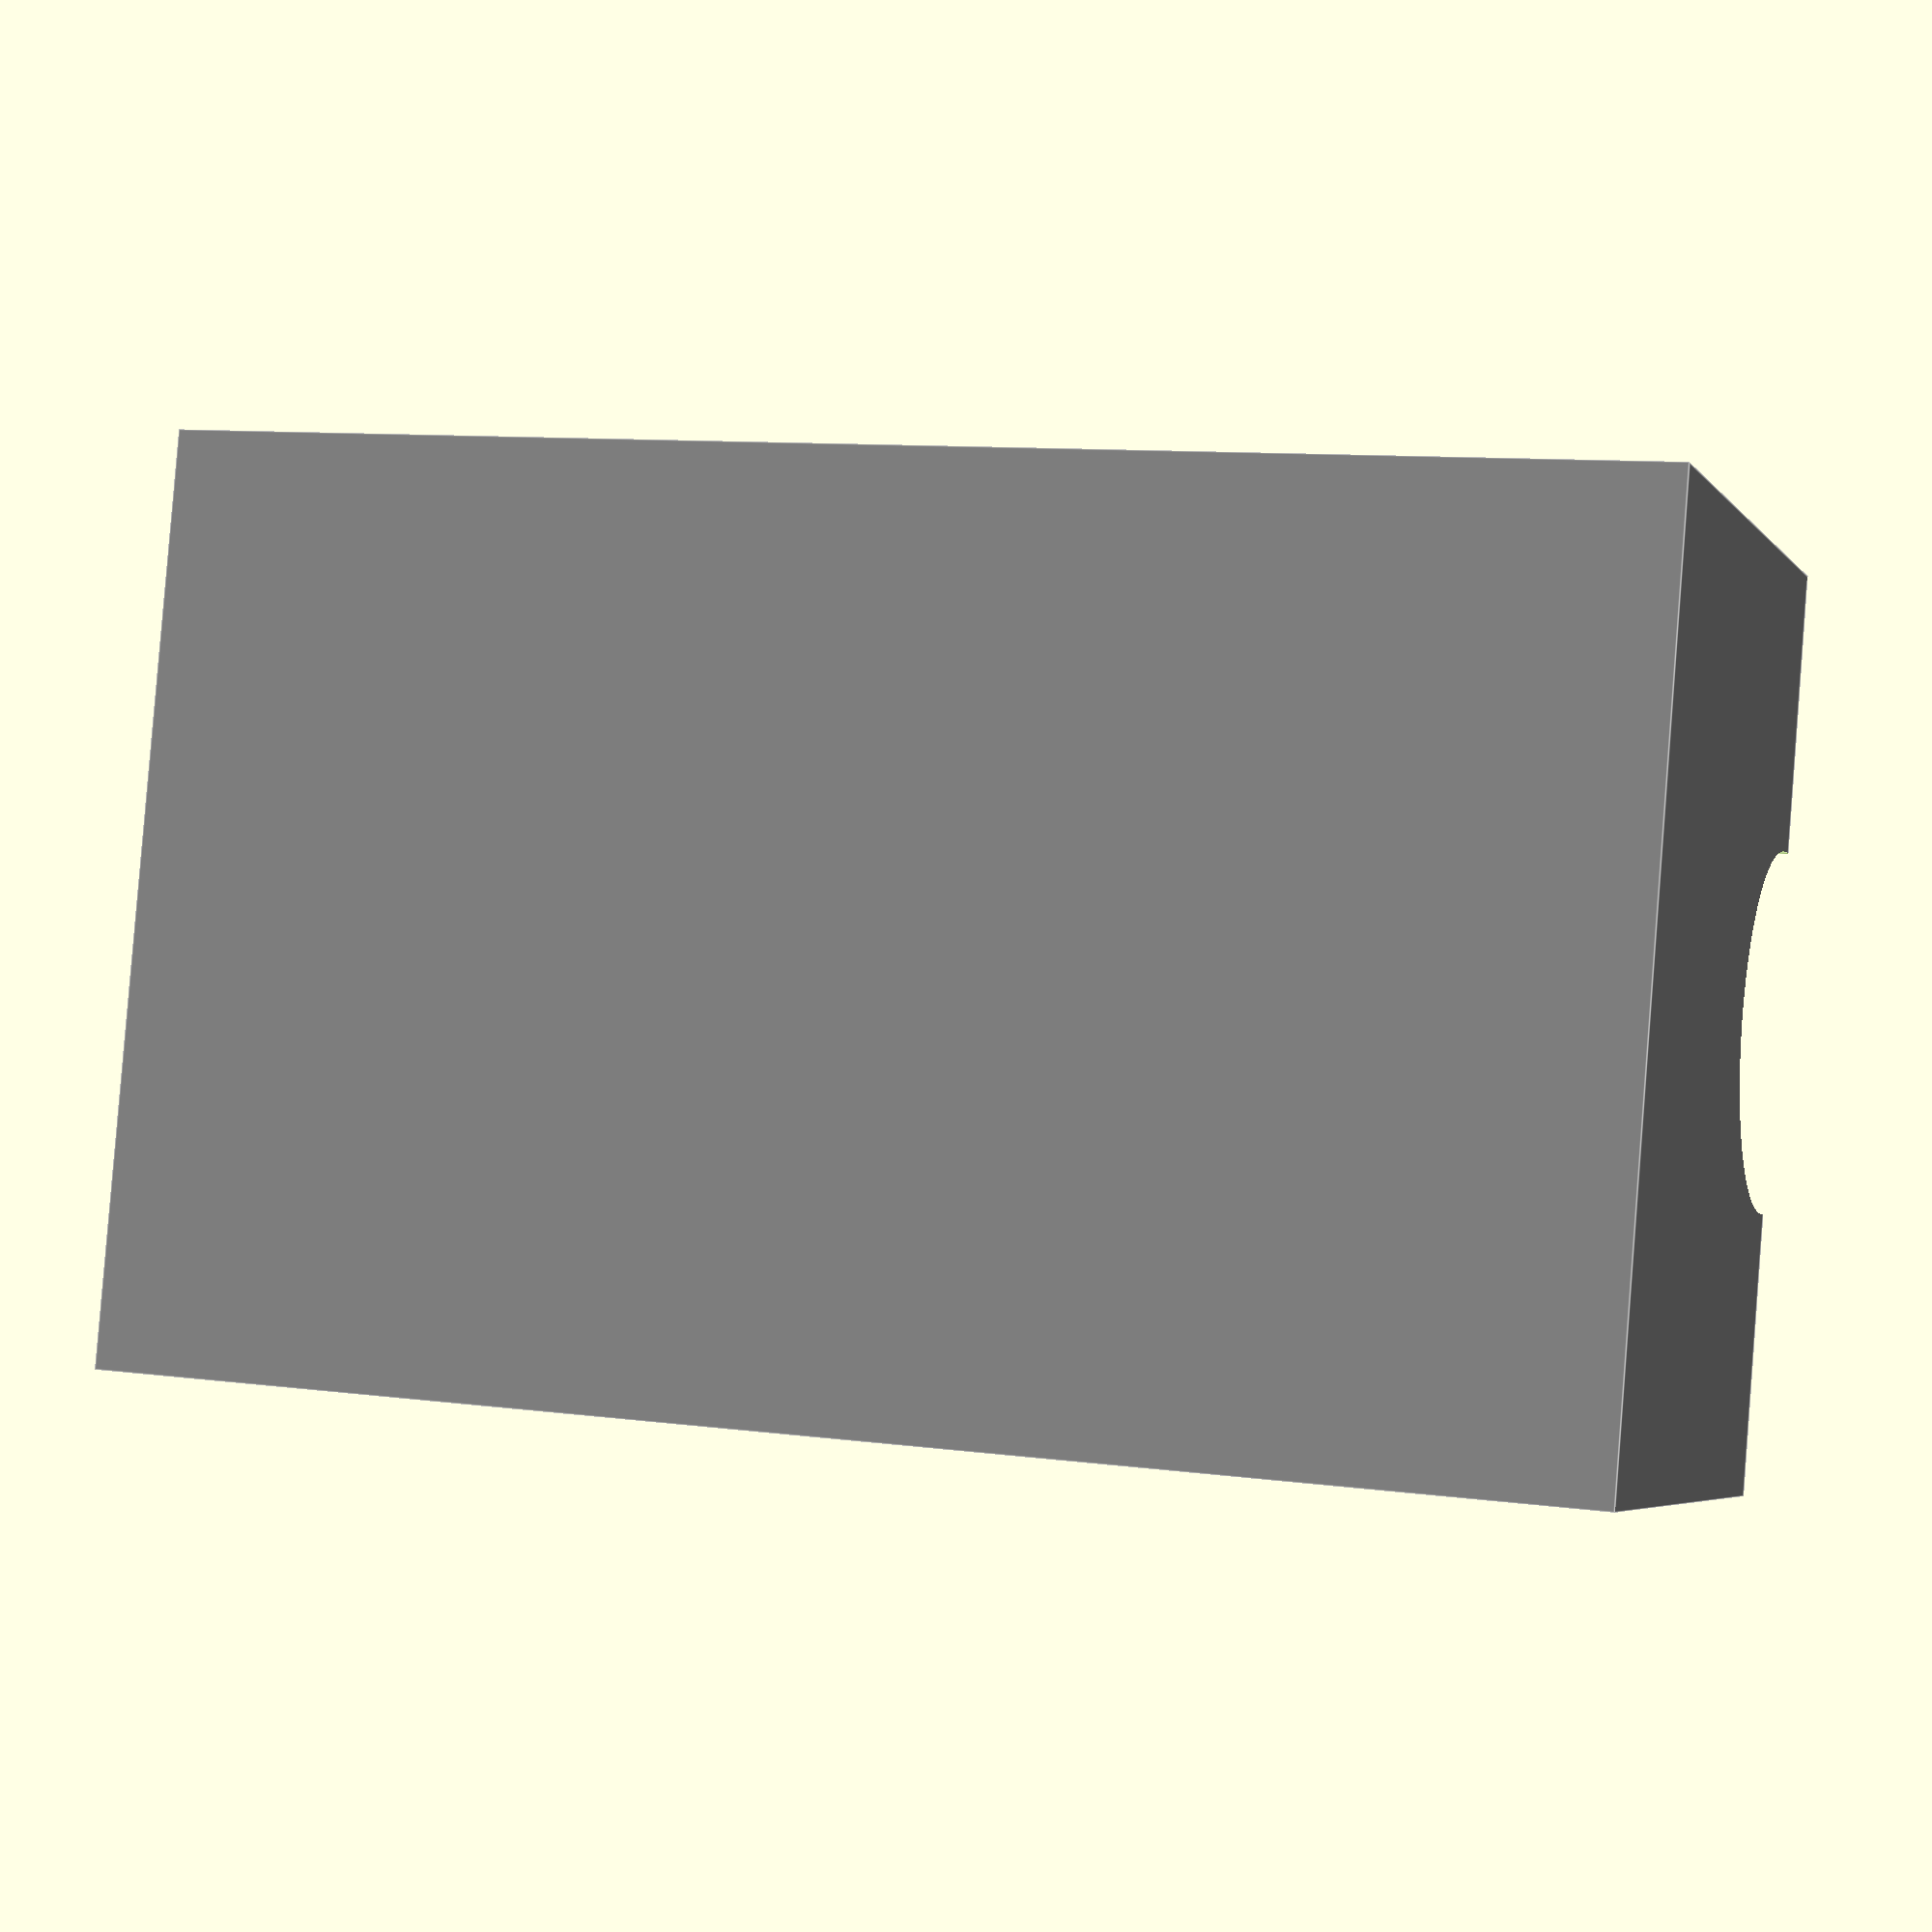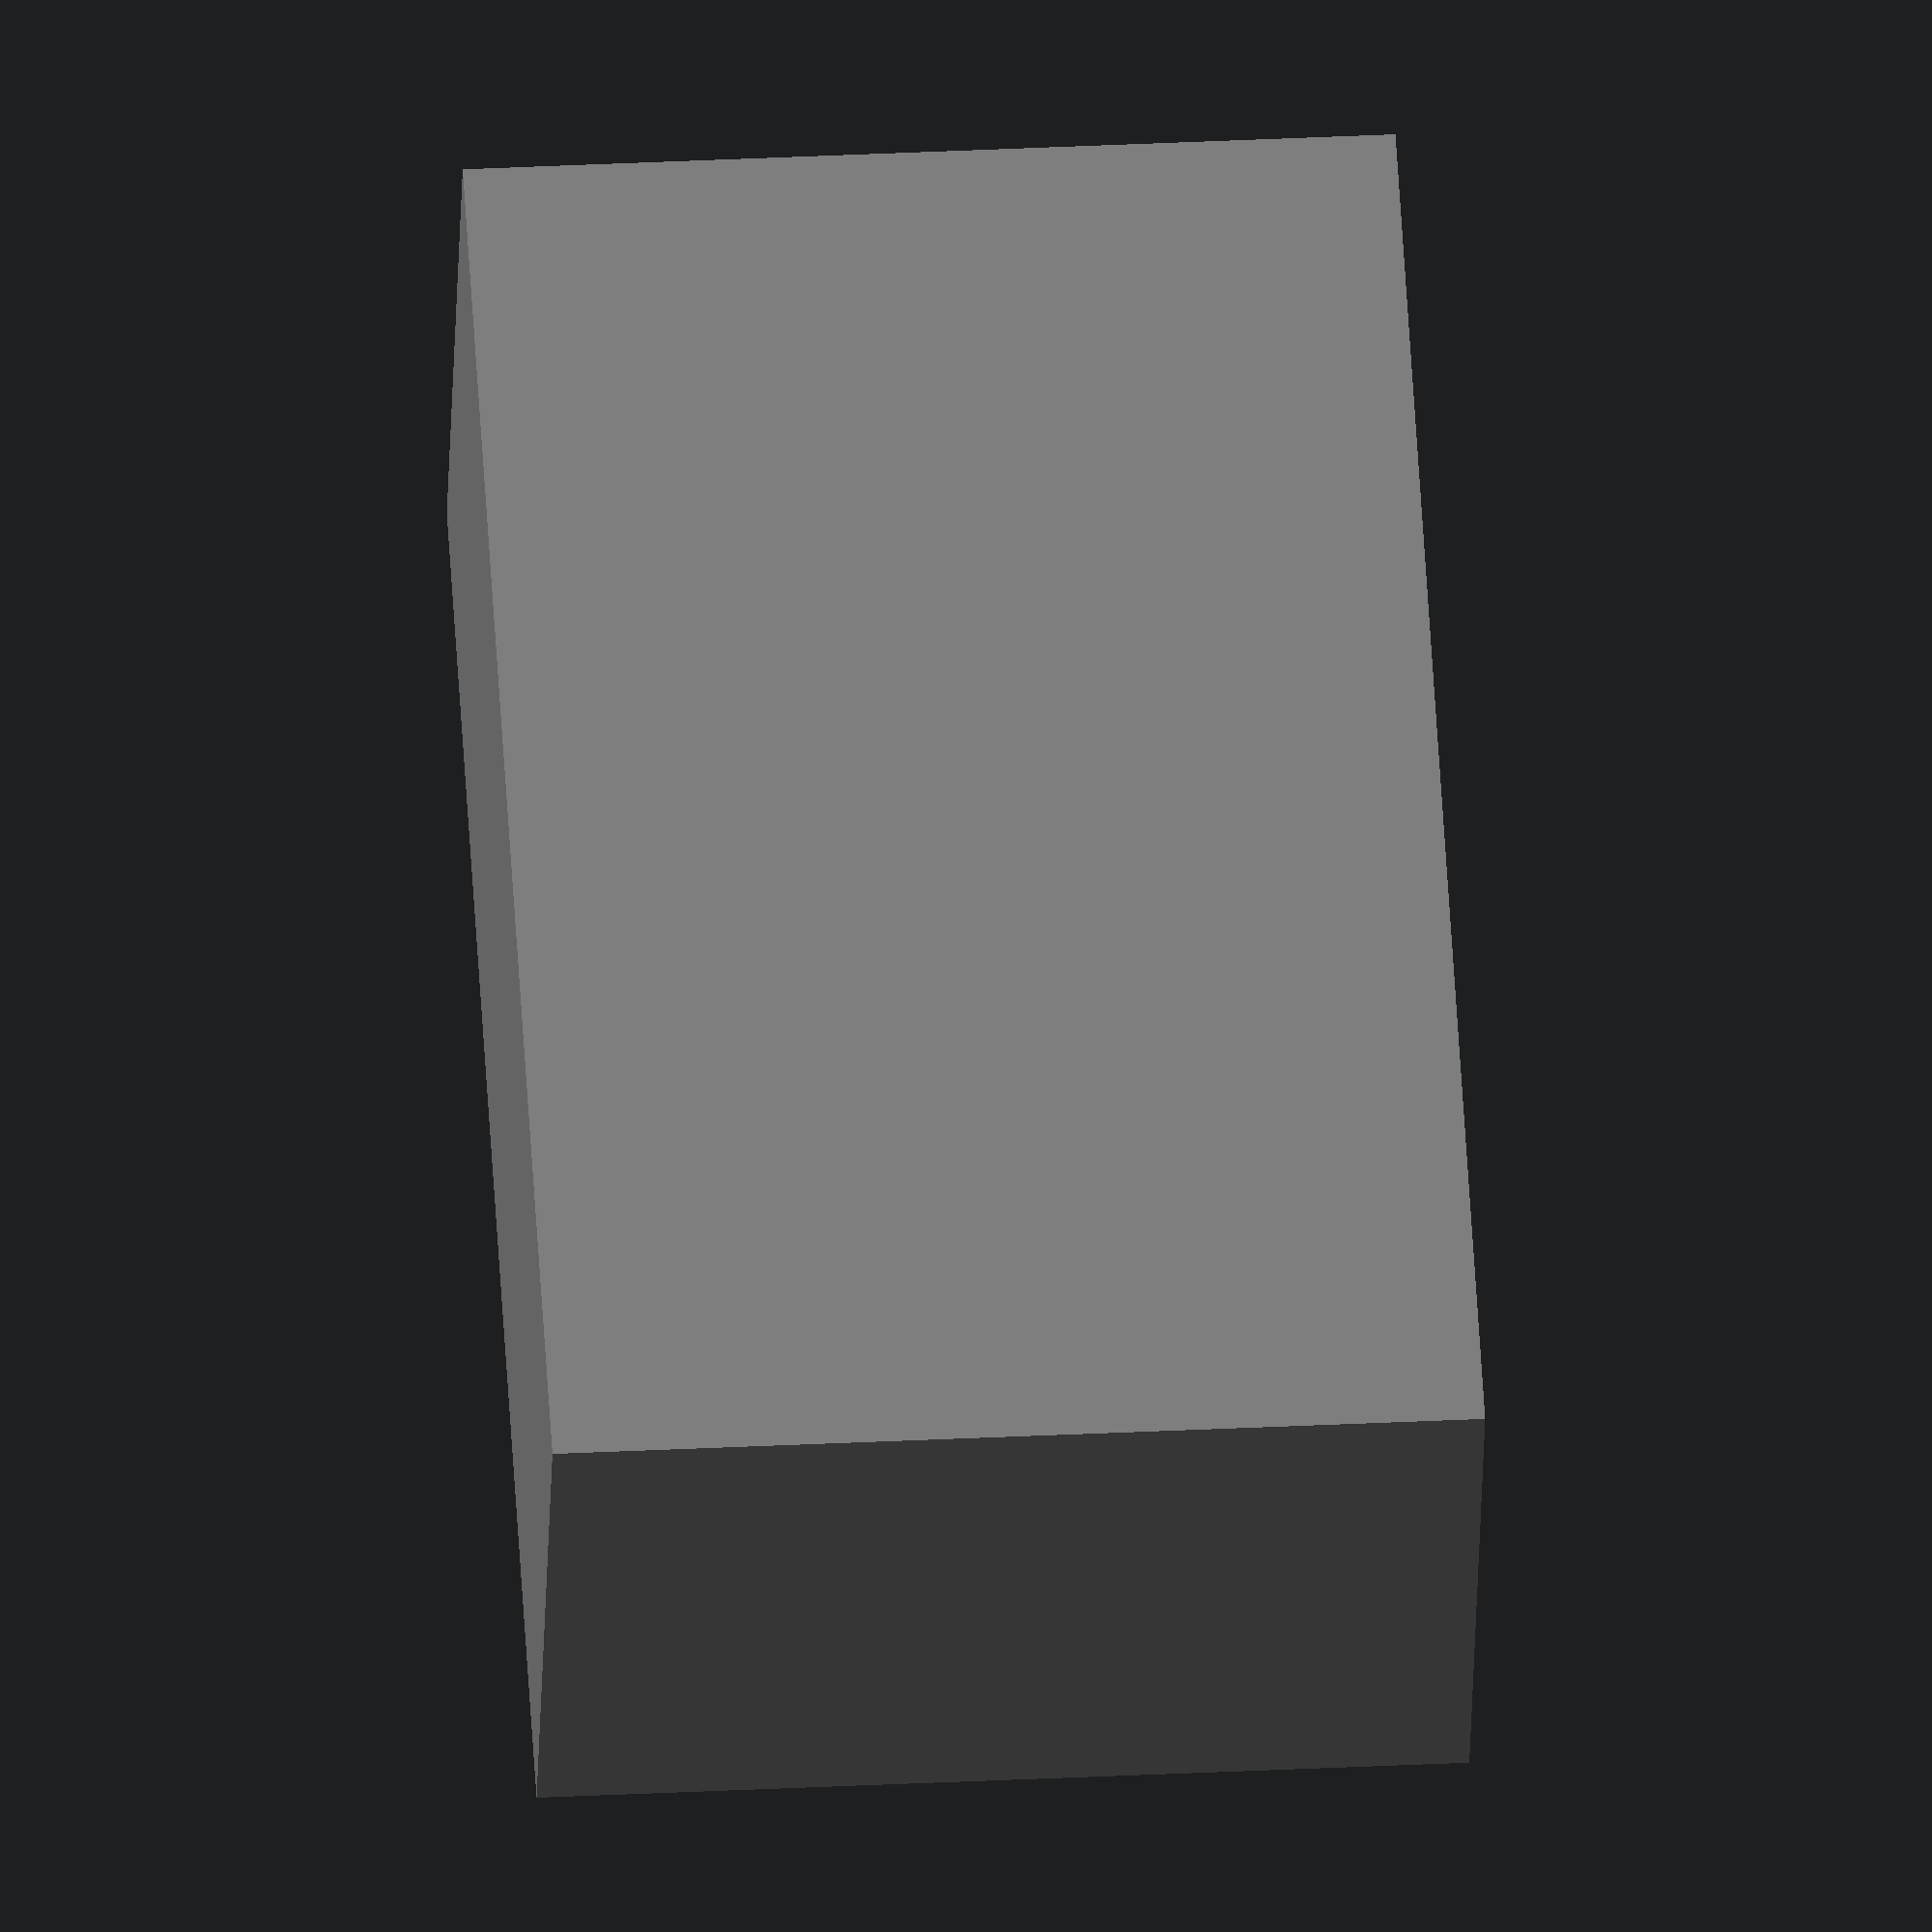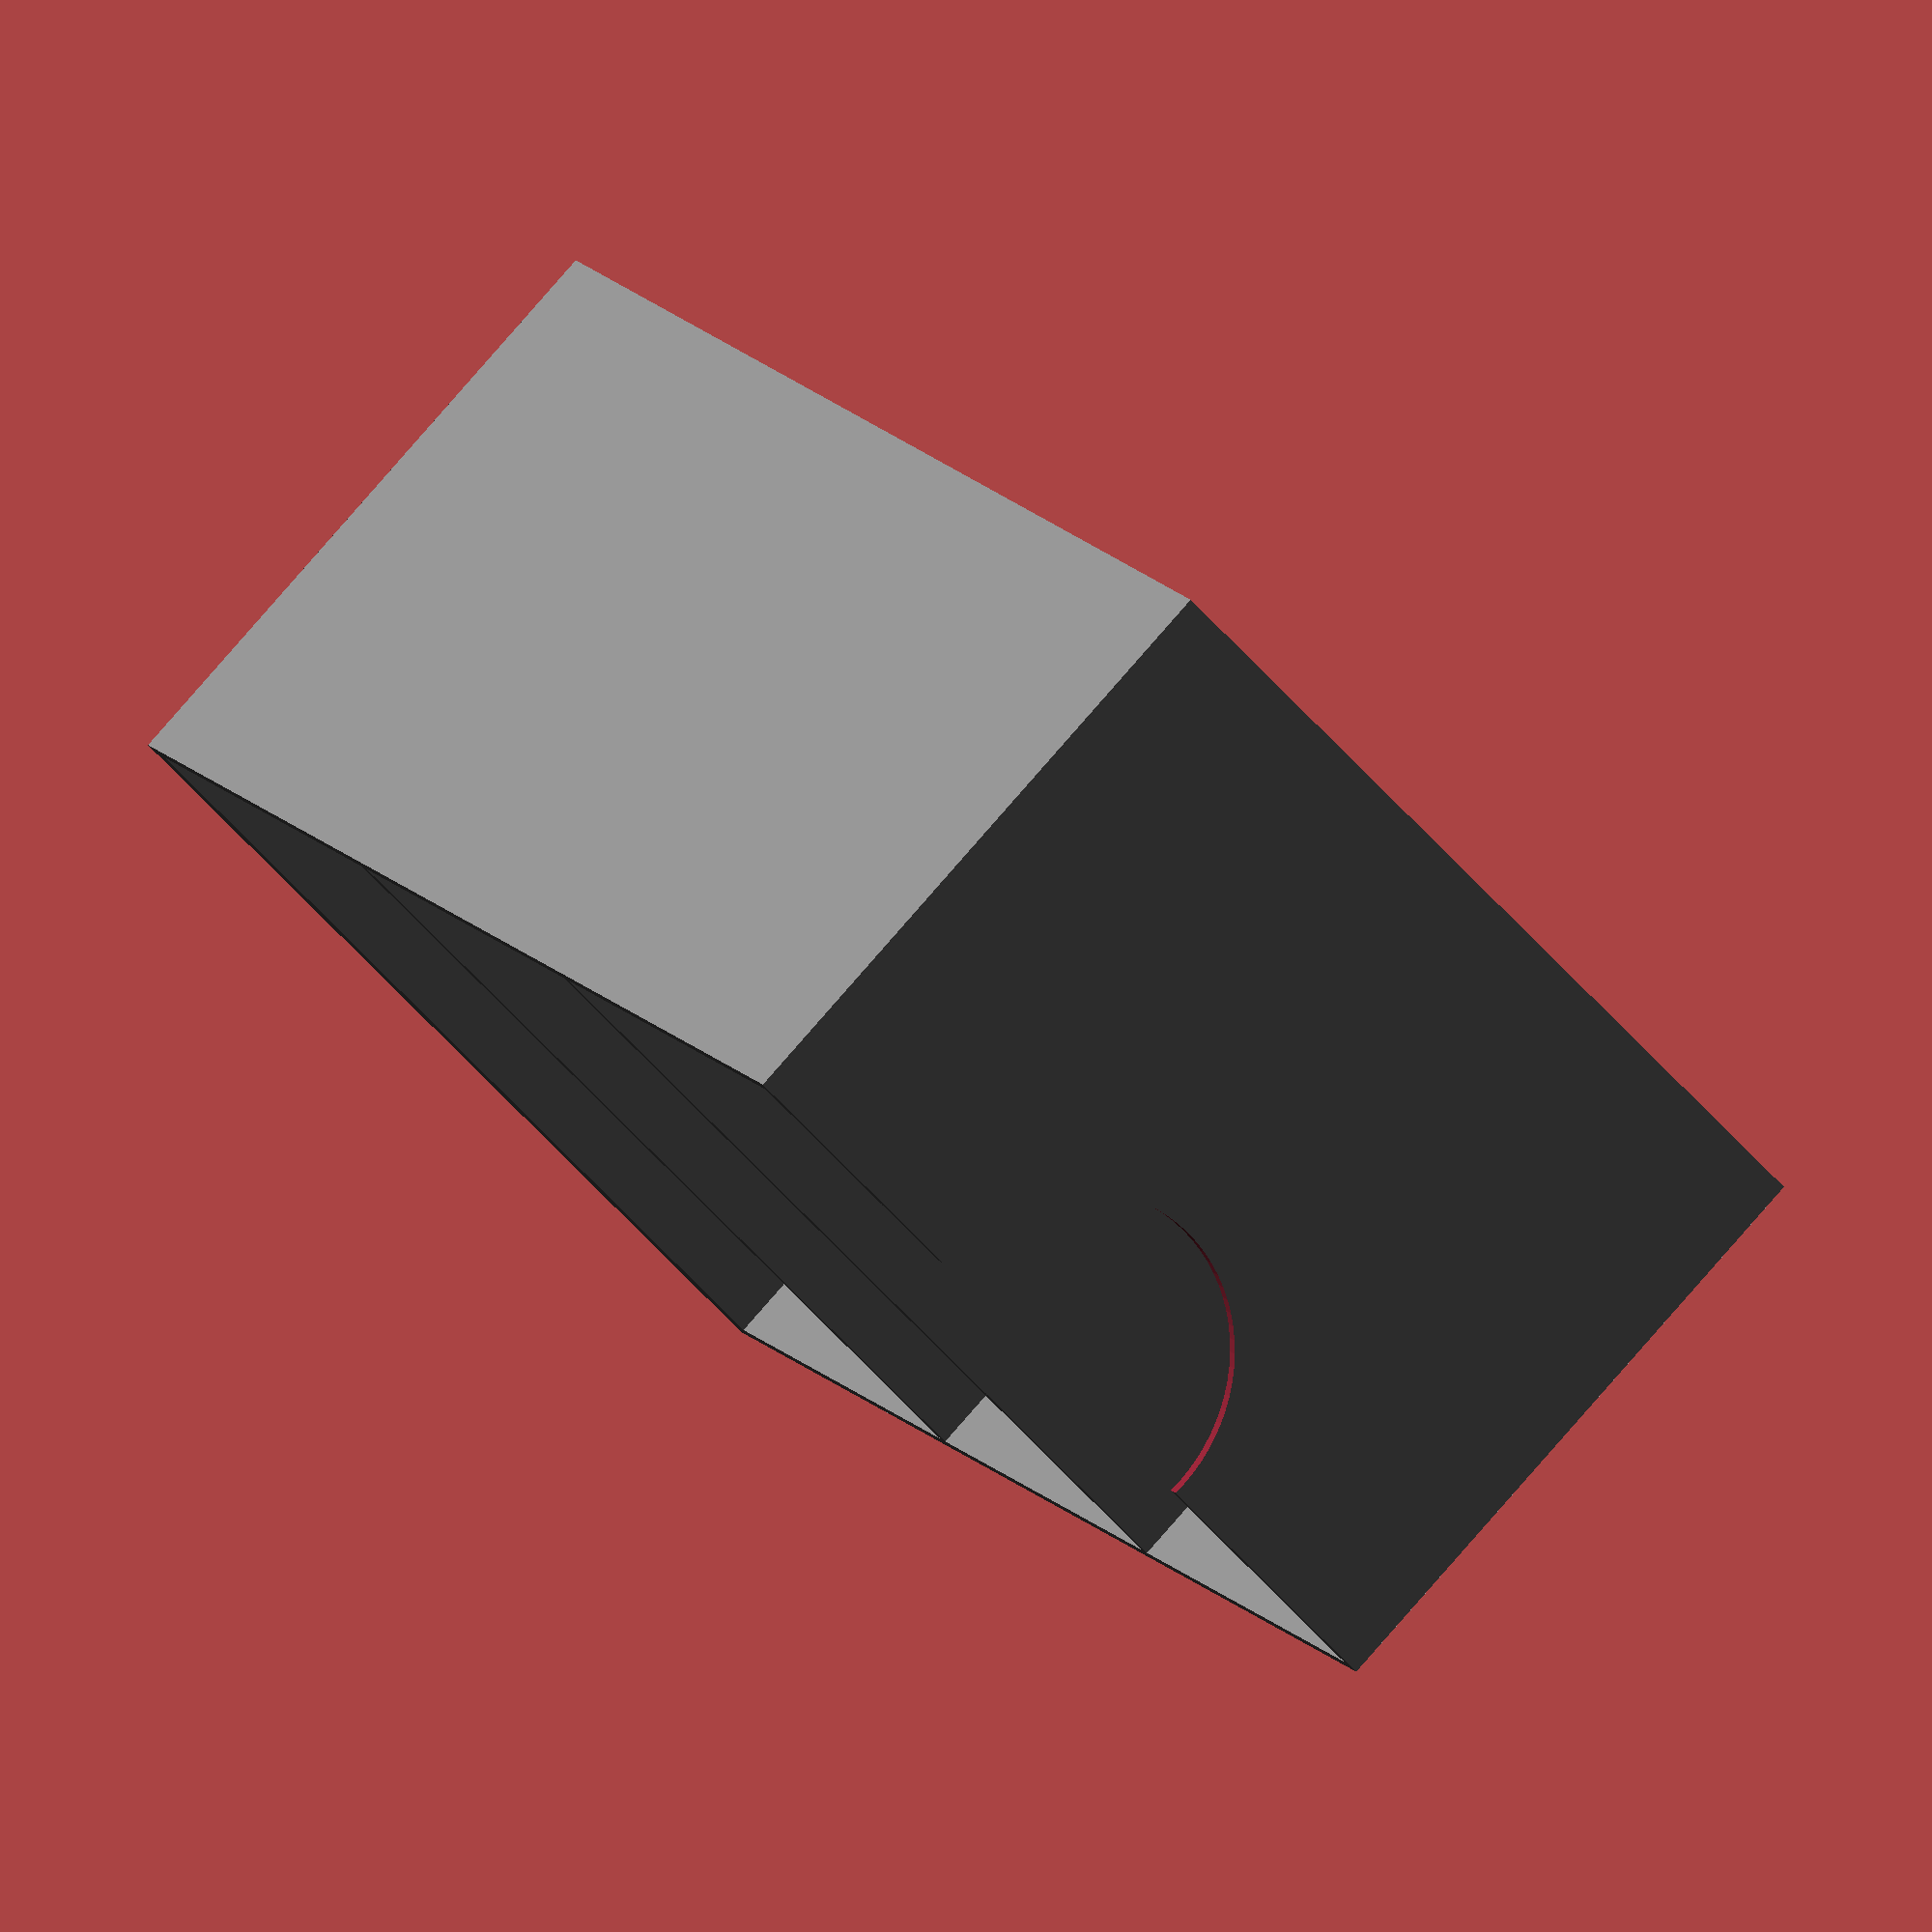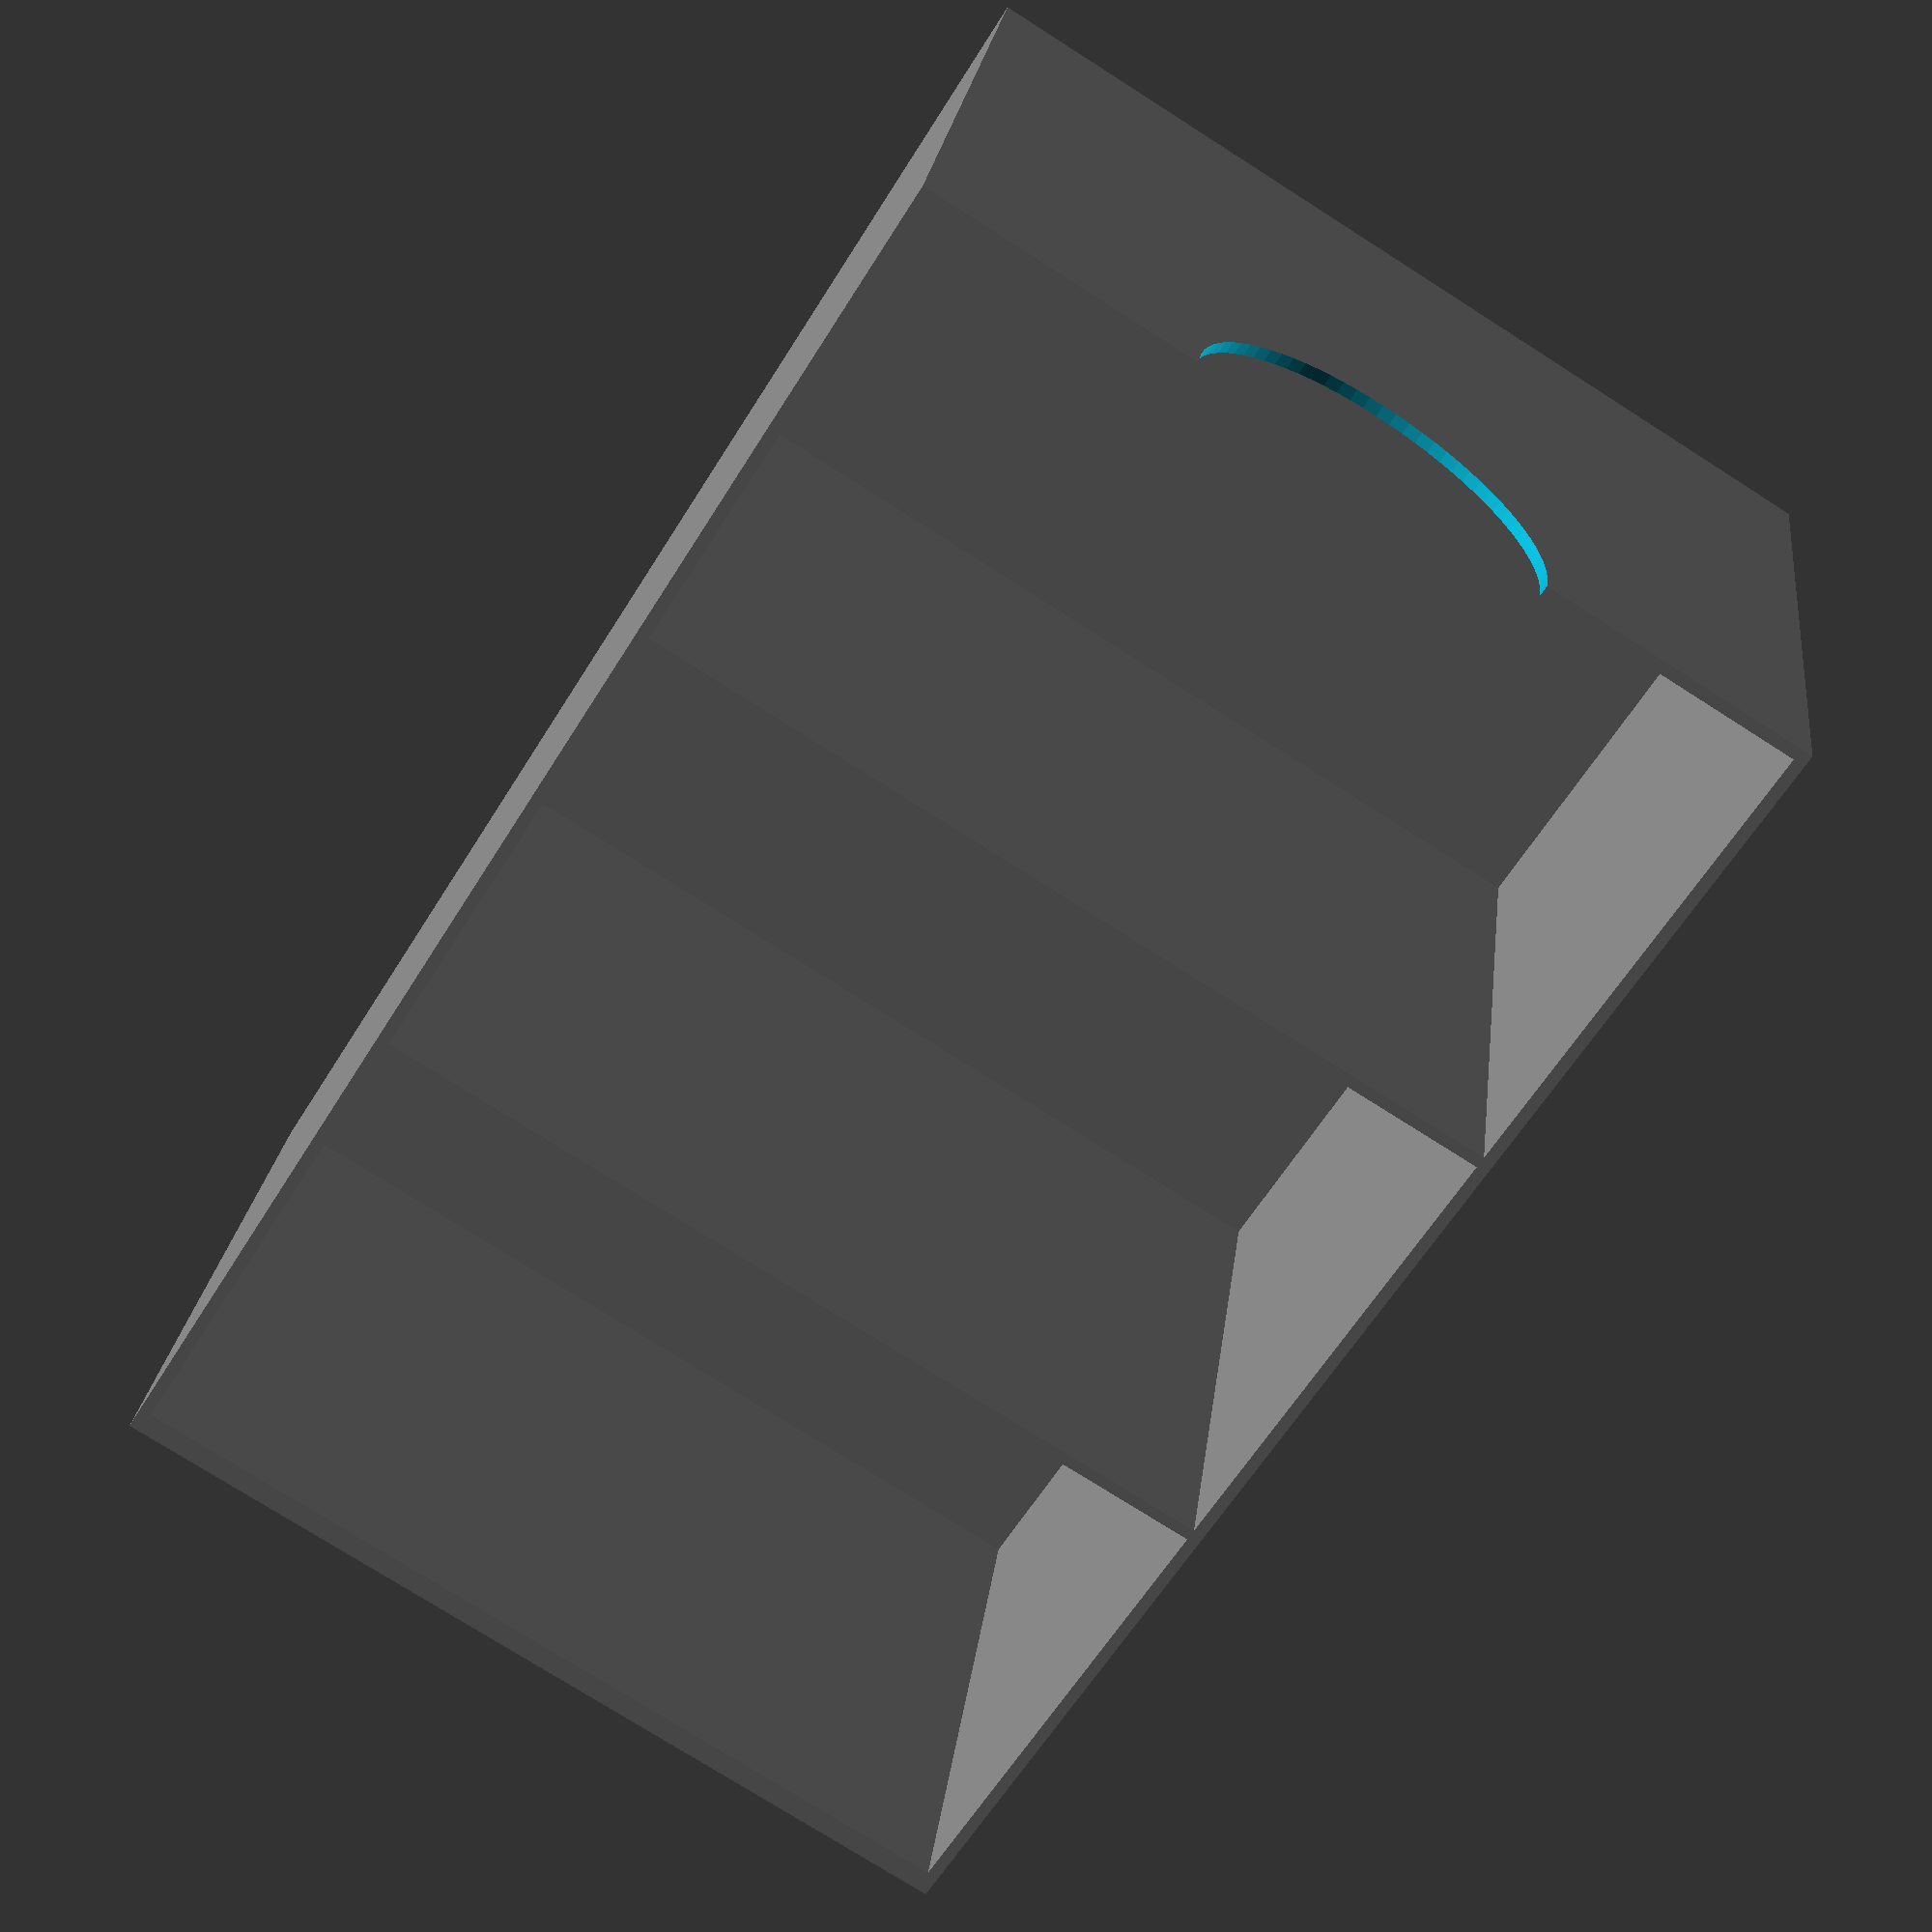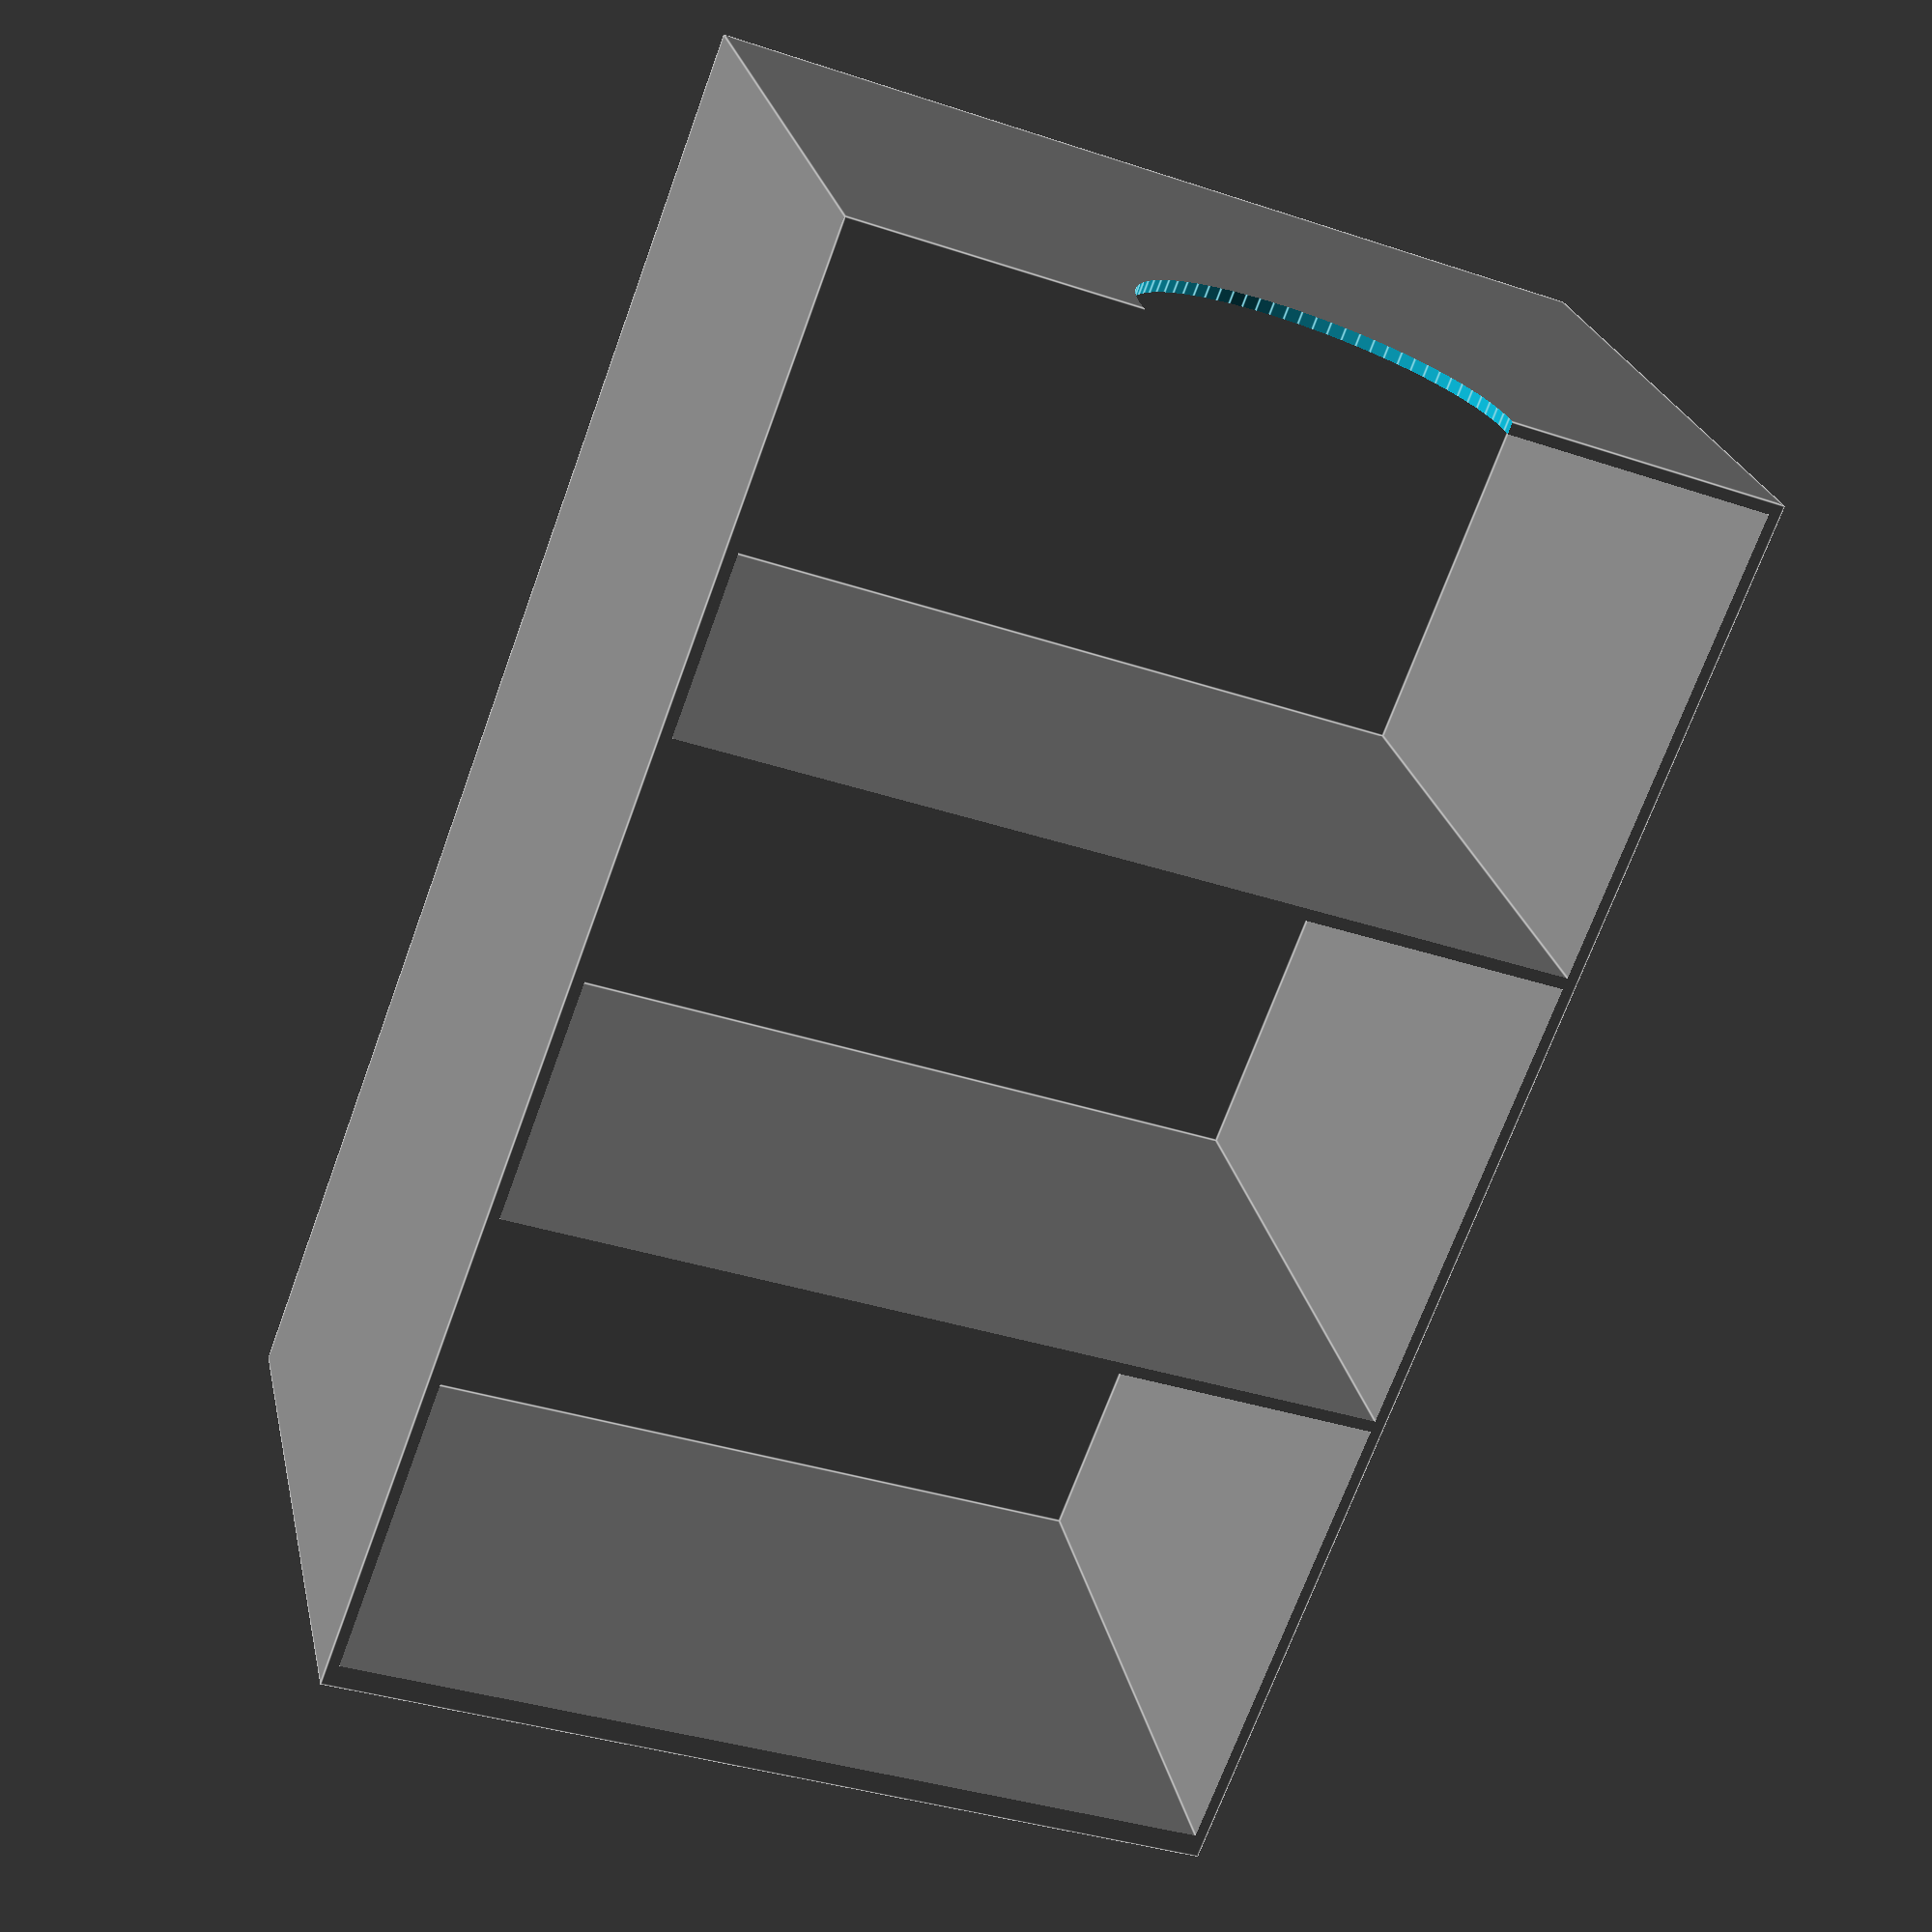
<openscad>
/*
 * © 2021 Louis Kowolowski
 *
 * Insert for small hobbyzone drawer to hold pe tools like saws, umm scribers,
 * and misc bits
 */
difference () {
	// whole insert as a cube
	color ("grey") cube ([79, 128, 55]);

	union () {
		// Bulk storage area
		translate ([1, 1, 2]) {
			color ("grey") cube ([77, 41, 54]);
		}

		translate ([1, 43, 2]) {
			color ("grey") cube ([77, 41, 54]);
		}

		translate ([1, 85, 2]) {
			color ("grey") cube ([77, 41, 54]);
		}

		translate ([39.5, -1, 54]) {
			rotate ([0, 90, 90]) {
				cylinder (5, d=31, $fn=80, true);
			}
		}
	}
}

</openscad>
<views>
elev=4.9 azim=85.2 roll=199.0 proj=p view=edges
elev=211.9 azim=3.4 roll=1.4 proj=o view=solid
elev=98.6 azim=32.6 roll=138.9 proj=o view=wireframe
elev=155.3 azim=31.8 roll=173.1 proj=p view=solid
elev=335.2 azim=200.4 roll=348.2 proj=p view=edges
</views>
